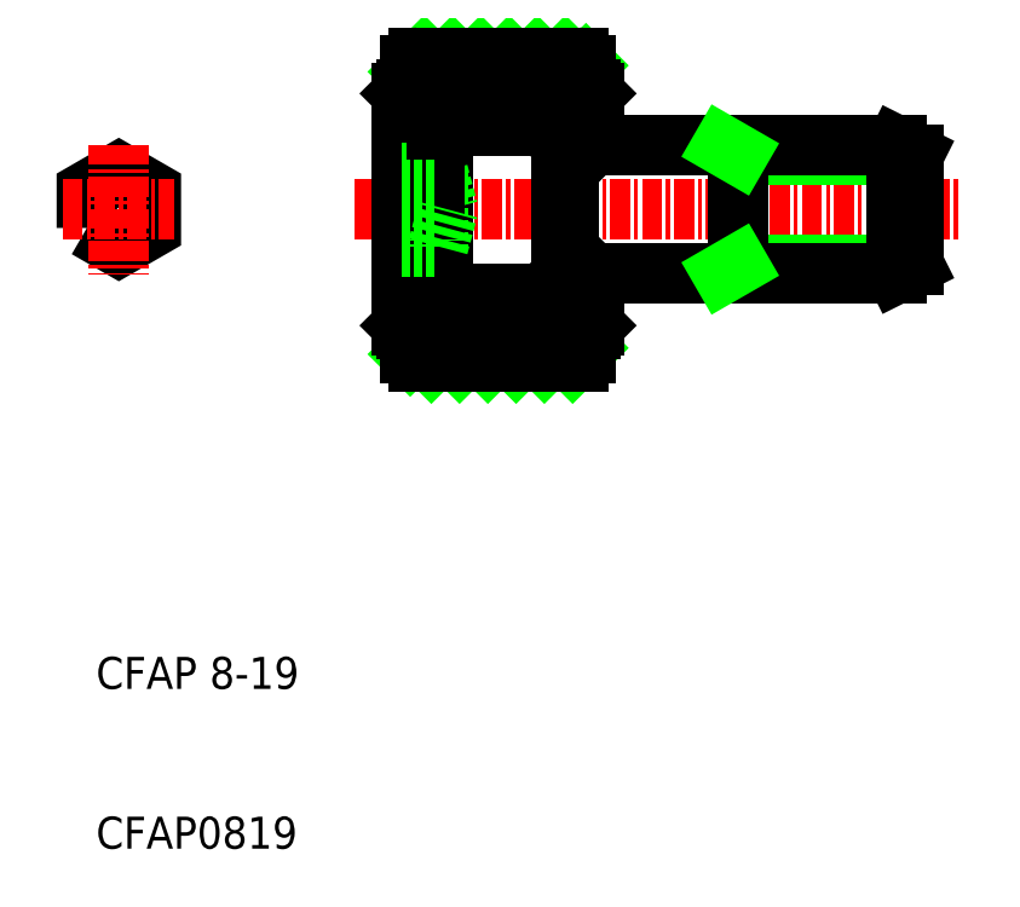
<metadata>
{"format":"dxf","ext":"dxf","renderer":"ezdxf+matplotlib","layout":"modelspace","background":"white","min_lineweight":24,"dpi":150}
</metadata>
<code>
0
SECTION
2
ENTITIES
0
INSERT
8
0
2
*X25
10
-151.3
20
67.7
30
0
0
INSERT
8
0
2
*X24
10
-151.3
20
67.7
30
0
0
LINE
8
CENTER
10
153.1
20
117.7
30
0
11
191.1
21
117.7
31
0
0
LINE
8
0
10
157.1
20
108.2
30
0
11
167.1
21
108.2
31
0
0
LINE
8
0
10
158.4
20
111.3
30
0
11
165.8
21
111.3
31
0
0
LINE
8
0
10
158.4
20
112.5
30
0
11
165.8
21
112.5
31
0
0
LINE
8
0
10
158.4
20
123
30
0
11
165.8
21
123
31
0
0
LINE
8
0
10
157.1
20
127.2
30
0
11
167.1
21
127.2
31
0
0
LINE
8
0
10
158.4
20
124.2
30
0
11
165.8
21
124.2
31
0
0
TEXT
8
0
10
136.9
20
87.7
30
0
40
2
1
CFAP 8-19
0
TEXT
8
0
10
136.9
20
77.7
30
0
40
2
1
CFAP0819
0
POLYLINE
8
0
66
     1
10
0
20
0
30
0
70
     1
0
VERTEX
8
0
10
136.4
20
116.5
30
0
0
VERTEX
8
0
10
138.4
20
115.4
30
0
0
VERTEX
8
0
10
140.4
20
116.5
30
0
0
VERTEX
8
0
10
140.4
20
118.9
30
0
0
VERTEX
8
0
10
138.4
20
120
30
0
0
VERTEX
8
0
10
136.4
20
118.9
30
0
0
SEQEND
8
0
0
LINE
8
CENTER
10
134.9
20
117.7
30
0
11
141.9
21
117.7
31
0
0
LINE
8
CENTER
10
138.4
20
121.7
30
0
11
138.4
21
113.7
31
0
0
LINE
8
0
10
158.4
20
124.2
30
0
11
158.4
21
123
31
0
0
ARC
8
0
10
158.9
20
123.6
30
0
40
0.792
50
130.8
51
229.2
0
LINE
8
0
10
158.1
20
122.9
30
0
11
158.1
21
125.2
31
0
0
LINE
8
0
10
156.1
20
125
30
0
11
156.1
21
117.7
31
0
0
LINE
8
0
10
156.3
20
110.2
30
0
11
156.3
21
125.2
31
0
0
LINE
8
0
10
156.1
20
110.4
30
0
11
156.1
21
117.7
31
0
0
LINE
8
0
10
158.1
20
112.5
30
0
11
158.1
21
117.7
31
0
0
LINE
8
0
10
158.6
20
112.5
30
0
11
158.6
21
122.9
31
0
0
LINE
8
0
10
158.1
20
112.5
30
0
11
158.1
21
110.2
31
0
0
LINE
8
0
10
158.2
20
109.5
30
0
11
158.2
21
111.3
31
0
0
ARC
8
0
10
157.1
20
108.7
30
0
40
0.5
50
180
51
270
0
LINE
8
0
10
156.6
20
108.7
30
0
11
156.6
21
110.2
31
0
0
LINE
8
0
10
156.1
20
110.4
30
0
11
156.3
21
110.2
31
0
0
LINE
8
0
10
157.4
20
109.5
30
0
11
158.2
21
109.5
31
0
0
LINE
8
0
10
157.4
20
109.5
30
0
11
157.4
21
109.8
31
0
0
LINE
8
0
10
157.4
20
110.2
30
0
11
157.4
21
109.8
31
0
0
LINE
8
0
10
157.4
20
109.8
30
0
11
156.6
21
109.8
31
0
0
LINE
8
0
10
158.1
20
110.2
30
0
11
156.3
21
110.2
31
0
0
LINE
8
0
10
158.4
20
112.5
30
0
11
158.4
21
111.3
31
0
0
ARC
8
0
10
158.9
20
111.9
30
0
40
0.792
50
130.8
51
229.2
0
LINE
8
0
10
158.2
20
111.3
30
0
11
158.4
21
111.3
31
0
0
LINE
8
0
10
158.2
20
111.3
30
0
11
158.2
21
111.4
31
0
0
LINE
8
0
10
158.2
20
112.3
30
0
11
158.2
21
112.7
31
0
0
LINE
8
0
10
158.4
20
112.7
30
0
11
158.3
21
112.7
31
0
0
LINE
8
0
10
158.6
20
112.5
30
0
11
158.6
21
112.5
31
0
0
ARC
8
0
10
158.3
20
112.5
30
0
40
0.18
50
90
51
180
0
ARC
8
0
10
158.4
20
112.5
30
0
40
0.18
50
0
51
90
0
LINE
8
0
10
158.3
20
120
30
0
11
159
21
117.7
31
0
0
LINE
8
0
10
158.3
20
120
30
0
11
158.3
21
115.4
31
0
0
LINE
8
0
10
158.1
20
122.9
30
0
11
158.1
21
117.7
31
0
0
LINE
8
0
10
158.3
20
115.4
30
0
11
159
21
117.7
31
0
0
LINE
8
0
10
156.1
20
115.4
30
0
11
158.3
21
115.4
31
0
0
LINE
8
0
10
156.1
20
116.5
30
0
11
158.3
21
116.5
31
0
0
LINE
8
0
10
156.1
20
118.9
30
0
11
158.3
21
118.9
31
0
0
LINE
8
0
10
156.1
20
120
30
0
11
158.3
21
120
31
0
0
LINE
8
0
10
158.2
20
123.1
30
0
11
158.2
21
122.7
31
0
0
LINE
8
0
10
158.4
20
122.7
30
0
11
158.3
21
122.7
31
0
0
LINE
8
0
10
158.6
20
122.9
30
0
11
158.6
21
123
31
0
0
ARC
8
0
10
158.3
20
122.9
30
0
40
0.18
50
180
51
270
0
ARC
8
0
10
158.4
20
122.9
30
0
40
0.18
50
270
51
0
0
ARC
8
0
10
157.1
20
126.7
30
0
40
0.5
50
90
51
180
0
LINE
8
0
10
156.6
20
126.7
30
0
11
156.6
21
125.2
31
0
0
LINE
8
0
10
156.1
20
125
30
0
11
156.3
21
125.2
31
0
0
LINE
8
0
10
157.4
20
125.9
30
0
11
157.4
21
125.6
31
0
0
LINE
8
0
10
157.4
20
125.9
30
0
11
158.2
21
125.9
31
0
0
LINE
8
0
10
157.4
20
125.6
30
0
11
157.4
21
125.2
31
0
0
LINE
8
0
10
157.4
20
125.6
30
0
11
156.6
21
125.6
31
0
0
LINE
8
0
10
158.1
20
125.2
30
0
11
156.3
21
125.2
31
0
0
LINE
8
0
10
158.2
20
124.2
30
0
11
158.4
21
124.2
31
0
0
LINE
8
0
10
158.2
20
124.2
30
0
11
158.2
21
124
31
0
0
LINE
8
0
10
158.2
20
125.9
30
0
11
158.2
21
124.2
31
0
0
LINE
8
0
10
188.1
20
121.2
30
0
11
177.1
21
121.2
31
0
0
LINE
8
0
10
188.1
20
114.3
30
0
11
177.1
21
114.3
31
0
0
LINE
8
0
10
166.5
20
113.7
30
0
11
187
21
113.7
31
0
0
LINE
8
0
10
166.5
20
121.7
30
0
11
187
21
121.7
31
0
0
LINE
8
0
10
165.8
20
124.2
30
0
11
165.8
21
123
31
0
0
ARC
8
0
10
165.3
20
123.6
30
0
40
0.792
50
310.8
51
49.25
0
LINE
8
0
10
168.1
20
125
30
0
11
168.1
21
121.7
31
0
0
LINE
8
0
10
166
20
123
30
0
11
166
21
125.2
31
0
0
LINE
8
0
10
166.5
20
121.7
30
0
11
166.5
21
113.7
31
0
0
LINE
8
0
10
166
20
121.7
30
0
11
166
21
113.7
31
0
0
ARC
8
0
10
167.1
20
108.7
30
0
40
0.5
50
270
51
1.628e-12
0
LINE
8
0
10
166.8
20
109.8
30
0
11
167.6
21
109.8
31
0
0
LINE
8
0
10
167.8
20
110.2
30
0
11
166
21
110.2
31
0
0
LINE
8
0
10
166
20
110.2
30
0
11
166
21
112.5
31
0
0
LINE
8
0
10
165.9
20
109.5
30
0
11
165.9
21
111.3
31
0
0
LINE
8
0
10
166.8
20
109.5
30
0
11
166.8
21
109.8
31
0
0
LINE
8
0
10
166.8
20
110.2
30
0
11
166.8
21
109.8
31
0
0
LINE
8
0
10
166.8
20
109.5
30
0
11
165.9
21
109.5
31
0
0
LINE
8
0
10
166.5
20
113.7
30
0
11
166.5
21
113.7
31
0
0
LINE
8
0
10
166.2
20
113.9
30
0
11
166.3
21
113.9
31
0
0
ARC
8
0
10
166.3
20
113.7
30
0
40
0.18
50
0
51
90
0
LINE
8
0
10
166.1
20
113.7
30
0
11
166
21
113.6
31
0
0
LINE
8
0
10
166.1
20
113.9
30
0
11
166.1
21
113.7
31
0
0
LINE
8
0
10
166
20
113.7
30
0
11
166
21
113.7
31
0
0
LINE
8
0
10
166.1
20
113.7
30
0
11
166.5
21
113.7
31
0
0
ARC
8
0
10
166.2
20
113.7
30
0
40
0.18
50
90
51
180
0
LINE
8
0
10
165.8
20
112.5
30
0
11
165.8
21
111.3
31
0
0
ARC
8
0
10
165.3
20
111.9
30
0
40
0.792
50
310.8
51
49.25
0
LINE
8
0
10
165.8
20
111.3
30
0
11
165.9
21
111.3
31
0
0
LINE
8
0
10
165.9
20
111.3
30
0
11
165.9
21
111.4
31
0
0
LINE
8
0
10
165.9
20
112.3
30
0
11
165.9
21
112.5
31
0
0
LINE
8
0
10
165.8
20
112.5
30
0
11
166
21
112.5
31
0
0
LINE
8
0
10
166
20
112.5
30
0
11
166
21
113.7
31
0
0
LINE
8
0
10
168.1
20
110.4
30
0
11
168.1
21
113.7
31
0
0
LINE
8
0
10
167.6
20
108.7
30
0
11
167.6
21
110.2
31
0
0
LINE
8
0
10
167.8
20
110.2
30
0
11
168.1
21
110.4
31
0
0
LINE
8
0
10
168
20
113.7
30
0
11
168.1
21
113.6
31
0
0
LINE
8
0
10
166.5
20
121.7
30
0
11
166.5
21
121.7
31
0
0
LINE
8
0
10
166.2
20
121.5
30
0
11
166.3
21
121.5
31
0
0
ARC
8
0
10
166.3
20
121.7
30
0
40
0.18
50
270
51
0
0
LINE
8
0
10
165.9
20
123.1
30
0
11
165.9
21
123
31
0
0
LINE
8
0
10
166.1
20
121.7
30
0
11
166
21
121.8
31
0
0
LINE
8
0
10
166.1
20
121.5
30
0
11
166.1
21
121.7
31
0
0
LINE
8
0
10
166
20
123
30
0
11
166
21
121.7
31
0
0
LINE
8
0
10
165.8
20
123
30
0
11
166
21
123
31
0
0
LINE
8
0
10
166.1
20
121.7
30
0
11
166.5
21
121.7
31
0
0
ARC
8
0
10
166.2
20
121.7
30
0
40
0.18
50
180
51
270
0
LINE
8
0
10
168
20
121.7
30
0
11
168.1
21
121.8
31
0
0
LINE
8
0
10
177.1
20
113.7
30
0
11
177.1
21
121.7
31
0
0
LINE
8
0
10
177.1
20
114.3
30
0
11
176.1
21
113.7
31
0
0
LINE
8
0
10
177.1
20
121.2
30
0
11
176.1
21
121.7
31
0
0
ARC
8
0
10
167.1
20
126.7
30
0
40
0.5
50
360
51
90
0
LINE
8
0
10
166.8
20
125.6
30
0
11
167.6
21
125.6
31
0
0
LINE
8
0
10
167.8
20
125.2
30
0
11
166
21
125.2
31
0
0
LINE
8
0
10
166.8
20
125.9
30
0
11
166.8
21
125.6
31
0
0
LINE
8
0
10
166.8
20
125.6
30
0
11
166.8
21
125.2
31
0
0
LINE
8
0
10
166.8
20
125.9
30
0
11
165.9
21
125.9
31
0
0
LINE
8
0
10
165.8
20
124.2
30
0
11
165.9
21
124.2
31
0
0
LINE
8
0
10
165.9
20
124.2
30
0
11
165.9
21
124
31
0
0
LINE
8
0
10
165.9
20
125.9
30
0
11
165.9
21
124.2
31
0
0
LINE
8
0
10
167.6
20
126.7
30
0
11
167.6
21
125.2
31
0
0
LINE
8
0
10
167.8
20
125.2
30
0
11
168.1
21
125
31
0
0
LINE
8
0
10
187
20
113.7
30
0
11
187
21
117.7
31
0
0
LINE
8
0
10
188.1
20
121.2
30
0
11
188.1
21
114.3
31
0
0
LINE
8
0
10
187
20
113.7
30
0
11
188.1
21
114.3
31
0
0
LINE
8
0
10
187
20
121.7
30
0
11
187
21
117.7
31
0
0
LINE
8
0
10
187
20
121.7
30
0
11
188.1
21
121.2
31
0
0
ENDSEC
0
EOF

</code>
